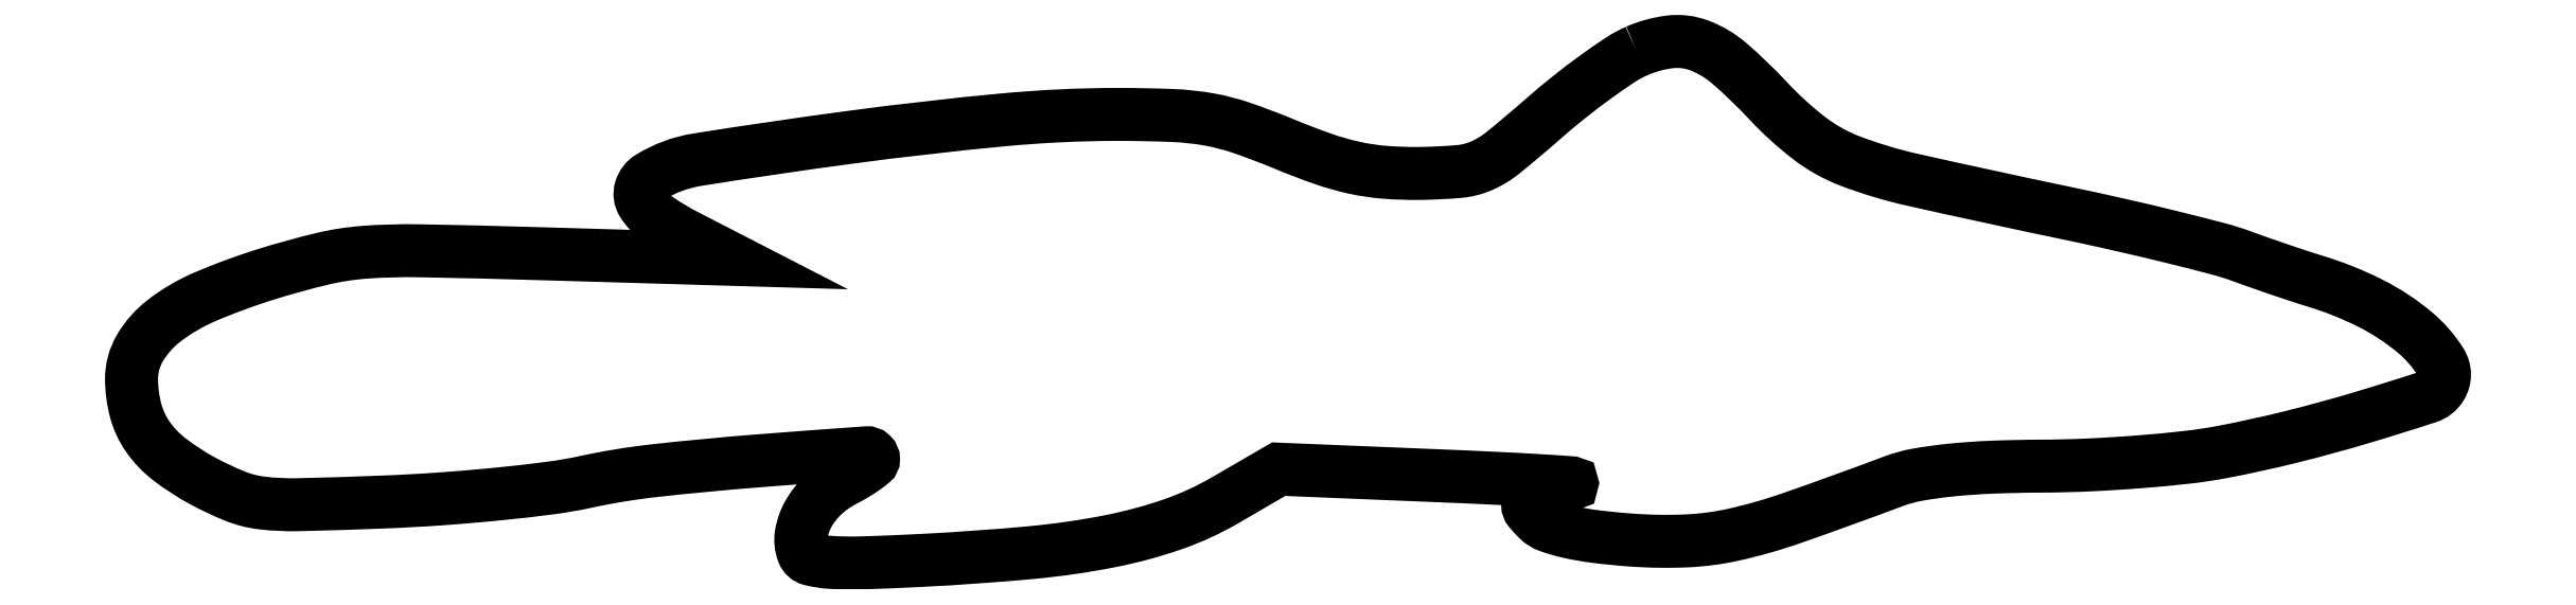
<metadata>
{"format":"dxf","ext":"dxf","renderer":"ezdxf+matplotlib","layout":"modelspace","background":"white","min_lineweight":24,"dpi":150}
</metadata>
<code>
0
SECTION
2
ENTITIES
0
POLYLINE
8
0
66
1
70
1
0
VERTEX
8
0
10
154.2
20
52.5
42
0.04183
0
VERTEX
8
0
10
152.5
20
51.58
42
0.01138
0
VERTEX
8
0
10
150
20
49.85
42
0.01143
0
VERTEX
8
0
10
147.2
20
47.74
42
0.01165
0
VERTEX
8
0
10
144.6
20
45.53
42
-0.00962
0
VERTEX
8
0
10
140.5
20
42.1
42
-0.06693
0
VERTEX
8
0
10
138.3
20
40.74
42
-0.08241
0
VERTEX
8
0
10
136
20
40.15
42
-0.01839
0
VERTEX
8
0
10
131.9
20
39.95
42
-0.02294
0
VERTEX
8
0
10
128.4
20
40.07
42
-0.03353
0
VERTEX
8
0
10
125.3
20
40.52
42
-0.03037
0
VERTEX
8
0
10
122.1
20
41.43
42
-0.01491
0
VERTEX
8
0
10
118.1
20
42.94
42
0.01574
0
VERTEX
8
0
10
113.7
20
44.61
42
0.03848
0
VERTEX
8
0
10
110.4
20
45.48
42
0.0342
0
VERTEX
8
0
10
106.7
20
45.88
42
0.01027
0
VERTEX
8
0
10
101.1
20
46
42
0.0235
0
VERTEX
8
0
10
89.28
20
45.44
42
0.009881
0
VERTEX
8
0
10
73.46
20
43.64
42
0.006042
0
VERTEX
8
0
10
57.97
20
41.36
42
0.0993
0
VERTEX
8
0
10
53.08
20
39.55
42
0.184
0
VERTEX
8
0
10
52.16
20
38.35
42
0.2134
0
VERTEX
8
0
10
52.35
20
36.93
42
0.1037
0
VERTEX
8
0
10
53.88
20
35.32
42
0.03258
0
VERTEX
8
0
10
56.75
20
33.59
42
0
0
VERTEX
8
0
10
61.5
20
31.15
42
0
0
VERTEX
8
0
10
41.95
20
31.72
42
0.002679
0
VERTEX
8
0
10
29.41
20
32.03
42
0.0233
0
VERTEX
8
0
10
23.84
20
31.87
42
0.0402
0
VERTEX
8
0
10
19.51
20
31.19
42
0.01673
0
VERTEX
8
0
10
13.81
20
29.62
42
0.02554
0
VERTEX
8
0
10
7.504
20
27.3
42
0.064
0
VERTEX
8
0
10
3.289
20
24.82
42
0.09487
0
VERTEX
8
0
10
0.8582
20
22.06
42
0.1339
0
VERTEX
8
0
10
0
20
18.91
42
0.06444
0
VERTEX
8
0
10
0.4195
20
15.67
42
0.08731
0
VERTEX
8
0
10
1.652
20
12.99
42
0.07712
0
VERTEX
8
0
10
3.86
20
10.67
42
0.0397
0
VERTEX
8
0
10
7.231
20
8.471
42
0.02917
0
VERTEX
8
0
10
10.62
20
6.874
42
0.06628
0
VERTEX
8
0
10
13.36
20
6.177
42
0.03531
0
VERTEX
8
0
10
17.08
20
6.003
42
0.003655
0
VERTEX
8
0
10
25.86
20
6.28
42
0.008006
0
VERTEX
8
0
10
31.6
20
6.594
42
0.007111
0
VERTEX
8
0
10
37.55
20
7.101
42
0.007156
0
VERTEX
8
0
10
42.89
20
7.71
42
0.02169
0
VERTEX
8
0
10
46.5
20
8.334
42
-0.02588
0
VERTEX
8
0
10
53.48
20
9.481
42
-0.008153
0
VERTEX
8
0
10
64.02
20
10.48
42
-0.002037
0
VERTEX
8
0
10
75.28
20
11.32
42
-0.435
0
VERTEX
8
0
10
76
20
10.65
42
-0.2236
0
VERTEX
8
0
10
75.85
20
10.34
42
-0.01761
0
VERTEX
8
0
10
75.1
20
9.765
42
-0.02127
0
VERTEX
8
0
10
74.12
20
9.122
42
-0.01456
0
VERTEX
8
0
10
72.95
20
8.473
42
0.06841
0
VERTEX
8
0
10
70.86
20
7
42
0.07687
0
VERTEX
8
0
10
69.34
20
5.067
42
0.08741
0
VERTEX
8
0
10
68.61
20
2.995
42
0.1329
0
VERTEX
8
0
10
68.79
20
1.106
42
0.2435
0
VERTEX
8
0
10
69.57
20
0.4097
42
0.04637
0
VERTEX
8
0
10
71.51
20
0.09953
42
0.0246
0
VERTEX
8
0
10
74.84
20
0.04344
42
0.004476
0
VERTEX
8
0
10
81
20
0.2981
42
0.01057
0
VERTEX
8
0
10
92.17
20
1.097
42
0.02583
0
VERTEX
8
0
10
100.3
20
2.281
42
0.03456
0
VERTEX
8
0
10
106.7
20
3.999
42
0.04813
0
VERTEX
8
0
10
112
20
6.447
42
0
0
VERTEX
8
0
10
117.5
20
9.643
42
0
0
VERTEX
8
0
10
133.5
20
8.987
42
-0.001537
0
VERTEX
8
0
10
139.5
20
8.722
42
-0.00314
0
VERTEX
8
0
10
144.2
20
8.47
42
-0.003137
0
VERTEX
8
0
10
147.5
20
8.253
42
-0.922
0
VERTEX
8
0
10
147.5
20
8.15
42
0.03325
0
VERTEX
8
0
10
146.6
20
8.012
42
0.02227
0
VERTEX
8
0
10
145.6
20
7.744
42
0.02246
0
VERTEX
8
0
10
144.7
20
7.398
42
0.04052
0
VERTEX
8
0
10
144
20
7.021
42
0.0391
0
VERTEX
8
0
10
143.2
20
6.435
42
0.2213
0
VERTEX
8
0
10
143
20
5.971
42
0.1708
0
VERTEX
8
0
10
143.2
20
5.436
42
0.022
0
VERTEX
8
0
10
144.1
20
4.52
42
0.1115
0
VERTEX
8
0
10
145.2
20
3.807
42
0.02999
0
VERTEX
8
0
10
147.2
20
3.214
42
0.02462
0
VERTEX
8
0
10
150
20
2.732
42
0.01233
0
VERTEX
8
0
10
153.6
20
2.382
42
0.02881
0
VERTEX
8
0
10
159.2
20
2.292
42
0.04462
0
VERTEX
8
0
10
164.1
20
2.932
42
0.02896
0
VERTEX
8
0
10
170.1
20
4.64
42
0.005846
0
VERTEX
8
0
10
180.5
20
8.41
42
-0.04589
0
VERTEX
8
0
10
182.9
20
9.072
42
-0.01855
0
VERTEX
8
0
10
186.3
20
9.545
42
-0.01552
0
VERTEX
8
0
10
190.5
20
9.845
42
-0.008907
0
VERTEX
8
0
10
195.7
20
9.956
42
0.01054
0
VERTEX
8
0
10
200.5
20
10.08
42
0.008124
0
VERTEX
8
0
10
205.7
20
10.4
42
0.008226
0
VERTEX
8
0
10
210.6
20
10.87
42
0.01939
0
VERTEX
8
0
10
214.2
20
11.42
42
0.01372
0
VERTEX
8
0
10
221.3
20
12.96
42
0.01179
0
VERTEX
8
0
10
228.6
20
14.96
42
0.005913
0
VERTEX
8
0
10
235.2
20
17.04
42
0.1775
0
VERTEX
8
0
10
236.6
20
18.11
42
0.2856
0
VERTEX
8
0
10
236.6
20
20.59
42
0.07874
0
VERTEX
8
0
10
233.9
20
23.66
42
0.05823
0
VERTEX
8
0
10
229.3
20
26.66
42
0.04242
0
VERTEX
8
0
10
223.7
20
28.91
42
-0.005569
0
VERTEX
8
0
10
222.2
20
29.39
42
-0.0025
0
VERTEX
8
0
10
220.2
20
30.06
42
-0.002475
0
VERTEX
8
0
10
218.1
20
30.78
42
-0.003366
0
VERTEX
8
0
10
216.2
20
31.45
42
0.0233
0
VERTEX
8
0
10
213.7
20
32.23
42
0.004231
0
VERTEX
8
0
10
209
20
33.43
42
0.004548
0
VERTEX
8
0
10
203.5
20
34.74
42
0.00411
0
VERTEX
8
0
10
197.7
20
35.99
42
-0.003712
0
VERTEX
8
0
10
182.4
20
39.31
42
-0.03565
0
VERTEX
8
0
10
176
20
41.22
42
-0.07312
0
VERTEX
8
0
10
171.9
20
43.55
42
-0.0415
0
VERTEX
8
0
10
167.6
20
47.44
42
0.02708
0
VERTEX
8
0
10
163.7
20
51.23
42
0.08847
0
VERTEX
8
0
10
160.6
20
53.07
42
0.1204
0
VERTEX
8
0
10
157.6
20
53.44
42
0.07422
0
SEQEND
0
ENDSEC
0
EOF

</code>
